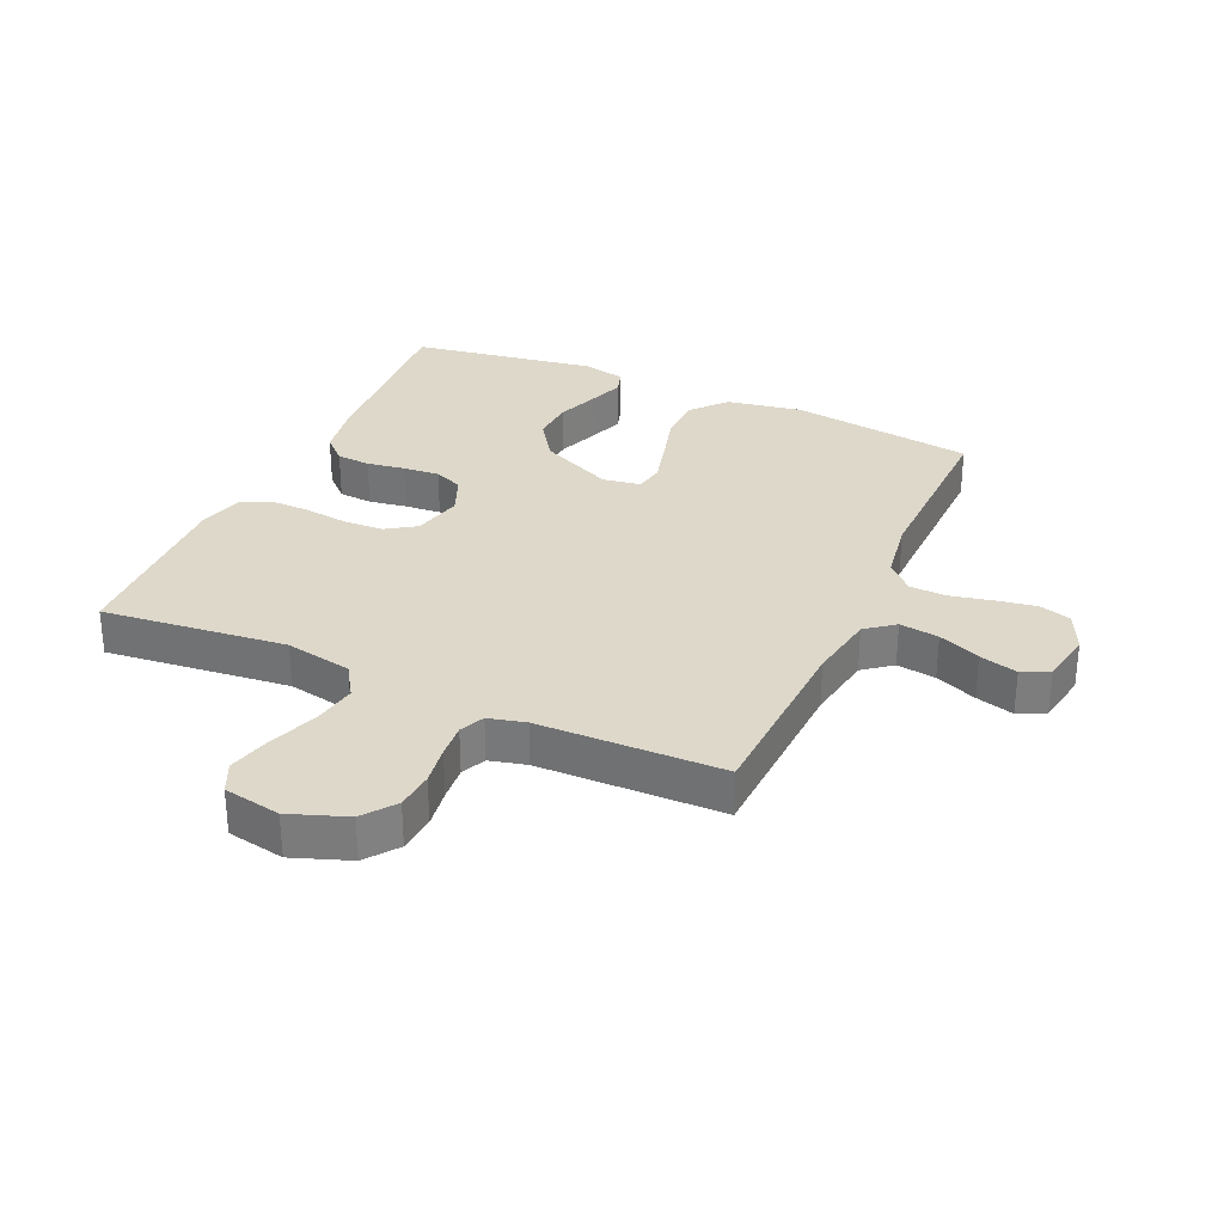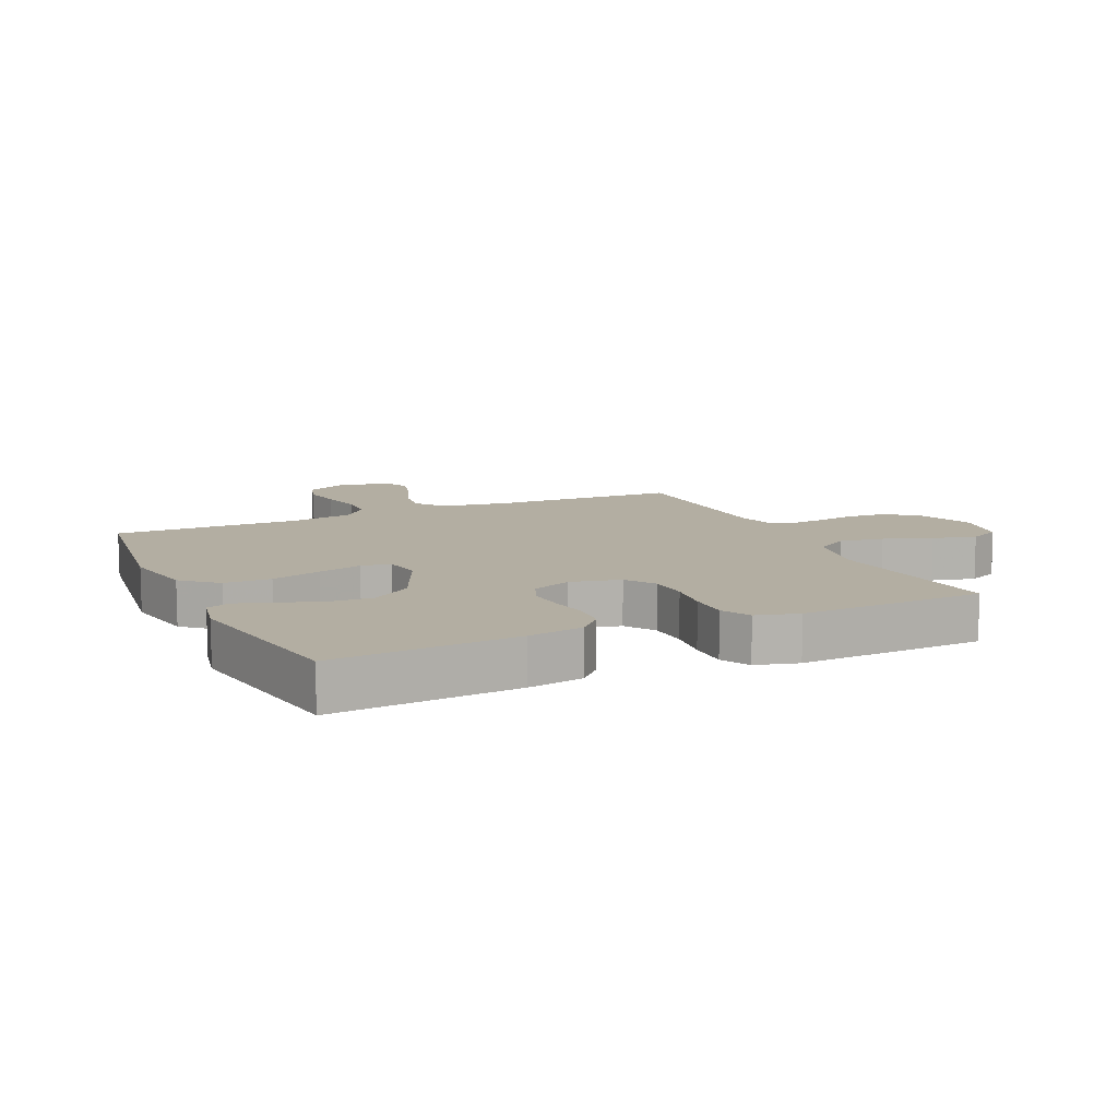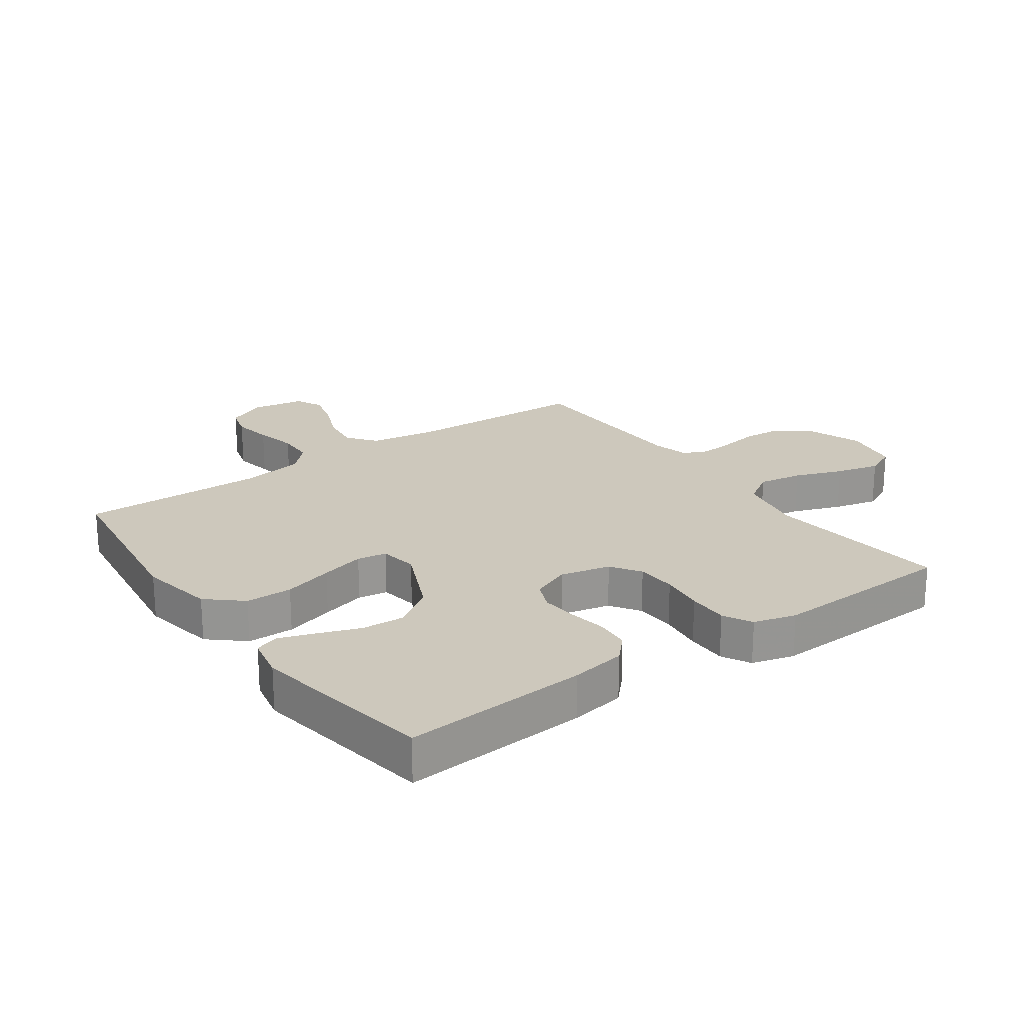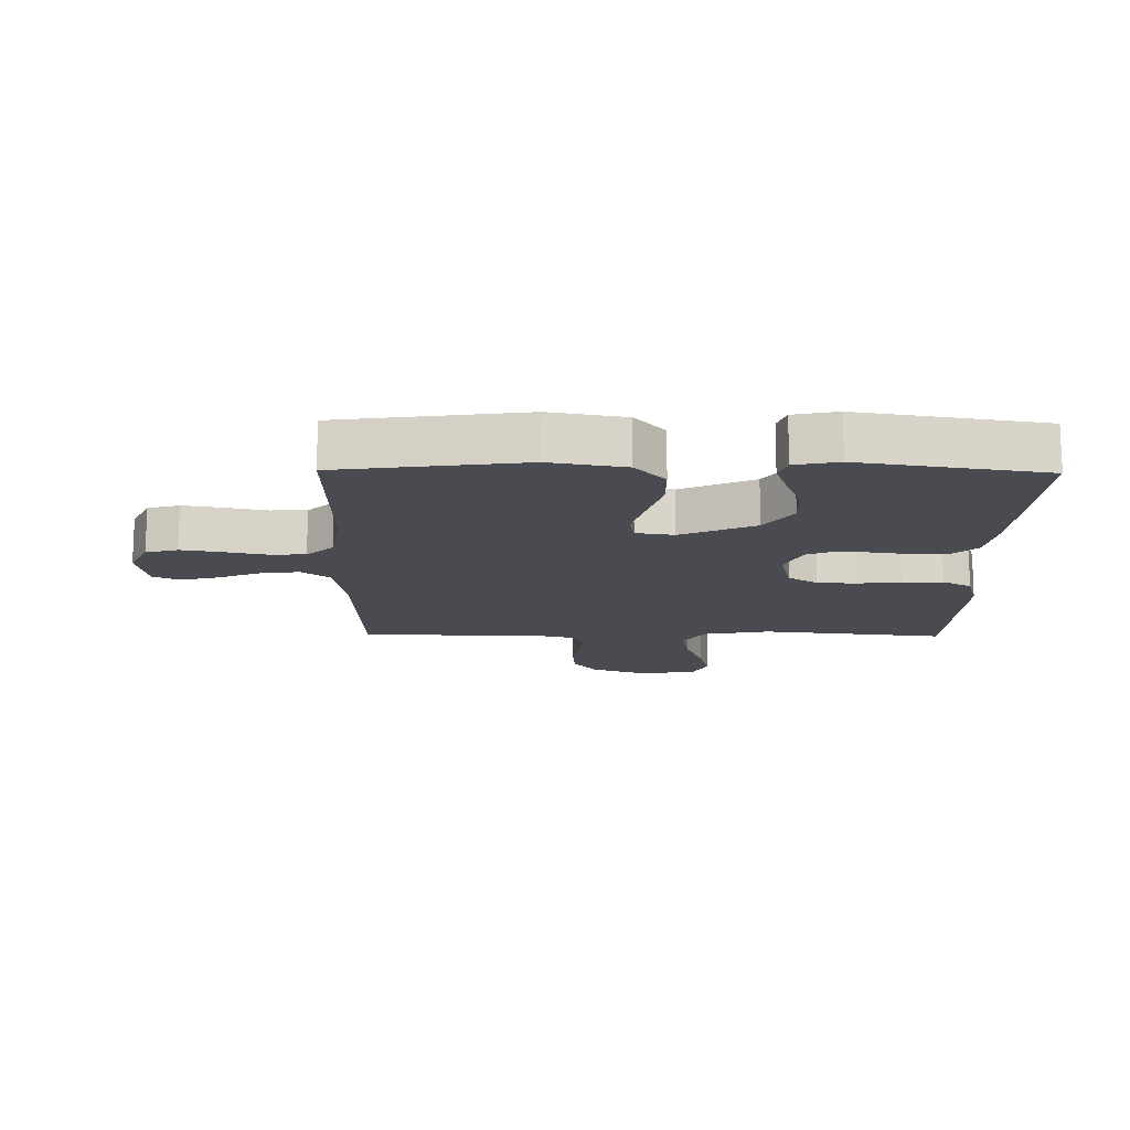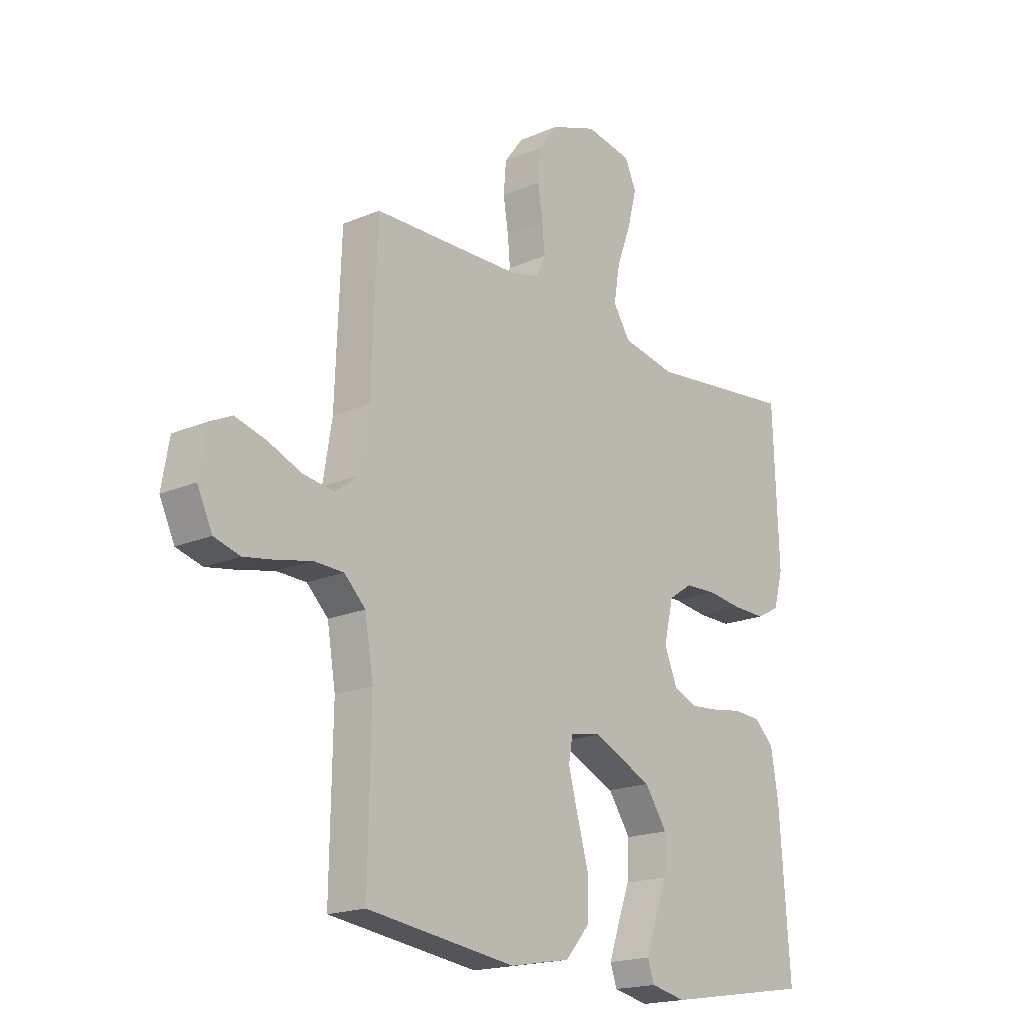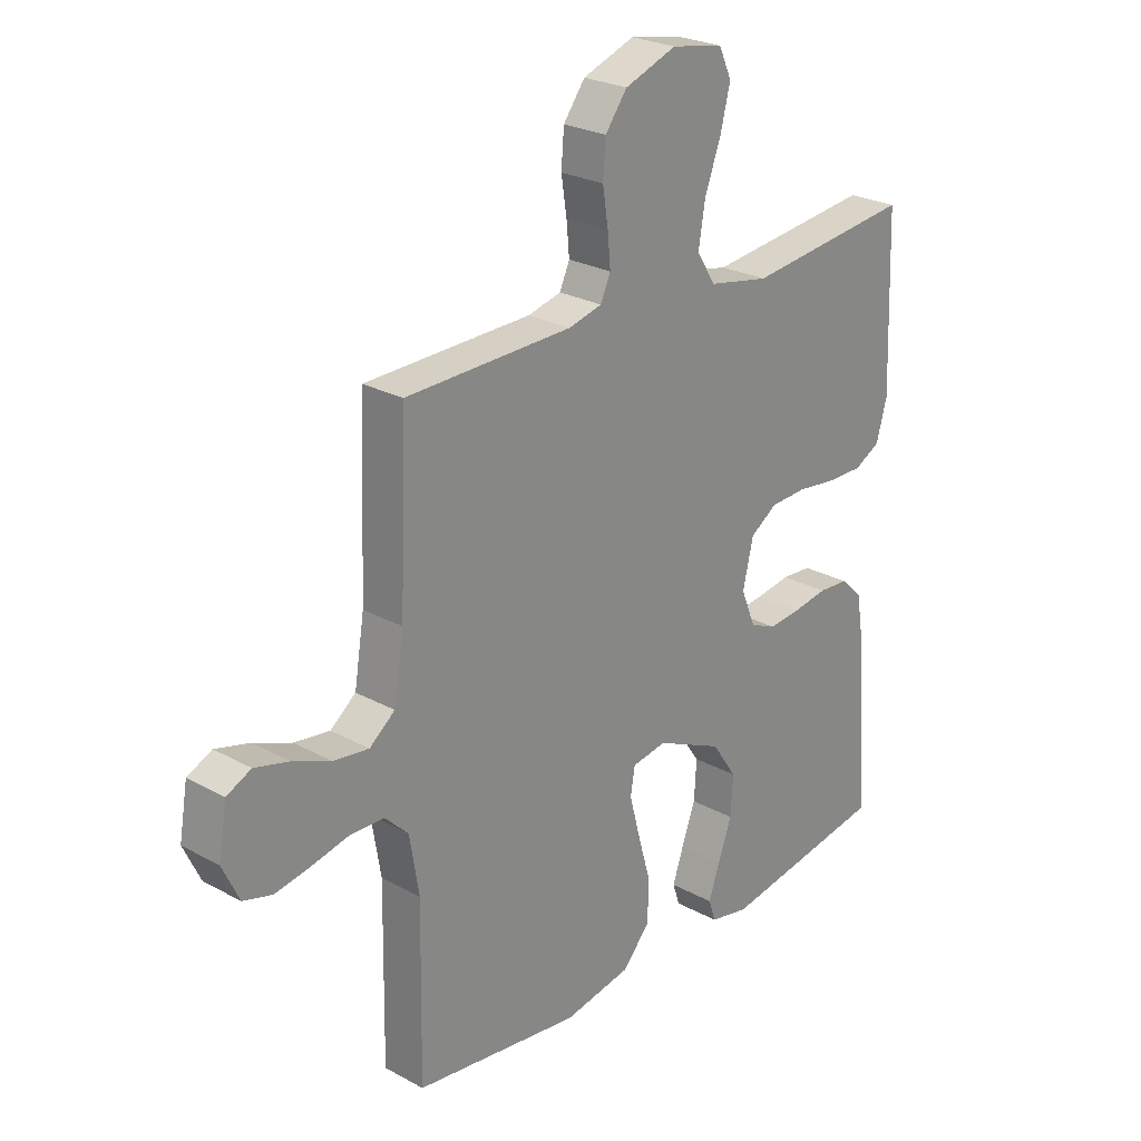
<metadata>
{"format":"obj","ext":"obj","renderer":"f3d","projection":"perspective","resolution":1024,"background":"white","views":[{"elev":31.0,"azim":24.3,"up":"+Y"},{"elev":10.8,"azim":-114.8,"up":"+Y"},{"elev":22.1,"azim":-125.6,"up":"+Y"},{"elev":-14.4,"azim":179.2,"up":"+Y"},{"elev":-18.5,"azim":129.6,"up":"+Z"},{"elev":25.3,"azim":131.5,"up":"+Z"}]}
</metadata>
<code>
v -0.5 0.07 0.5
v -0.2 0.07 0.467
v -0.091 0.07 0.488
v -0.057 0.07 0.541
v -0.069 0.07 0.613
v -0.098 0.07 0.691
v -0.116 0.07 0.762
v -0.093 0.07 0.812
v 0 0.07 0.829
v 0.093 0.07 0.795
v 0.132 0.07 0.743
v 0.137 0.07 0.681
v 0.127 0.07 0.617
v 0.122 0.07 0.561
v 0.14 0.07 0.521
v 0.2 0.07 0.506
v 0.5 0.07 0.5
v 0.512 0.07 0.2
v 0.53 0.07 0.09
v 0.576 0.07 0.054
v 0.64 0.07 0.063
v 0.708 0.07 0.091
v 0.77 0.07 0.108
v 0.814 0.07 0.087
v 0.829 0.07 0
v 0.799 0.07 -0.064
v 0.747 0.07 -0.079
v 0.683 0.07 -0.068
v 0.615 0.07 -0.053
v 0.555 0.07 -0.055
v 0.512 0.07 -0.097
v 0.495 0.07 -0.2
v 0.5 0.07 -0.5
v 0.2 0.07 -0.541
v 0.078 0.07 -0.519
v 0.029 0.07 -0.463
v 0.028 0.07 -0.387
v 0.051 0.07 -0.306
v 0.07 0.07 -0.234
v 0.062 0.07 -0.186
v 0 0.07 -0.176
v -0.12 0.07 -0.231
v -0.165 0.07 -0.297
v -0.161 0.07 -0.368
v -0.136 0.07 -0.436
v -0.116 0.07 -0.494
v -0.129 0.07 -0.533
v -0.2 0.07 -0.548
v -0.5 0.07 -0.5
v -0.479 0.07 -0.2
v -0.464 0.07 -0.11
v -0.425 0.07 -0.073
v -0.37 0.07 -0.069
v -0.308 0.07 -0.079
v -0.249 0.07 -0.084
v -0.202 0.07 -0.064
v -0.176 0.07 0
v -0.195 0.07 0.081
v -0.243 0.07 0.113
v -0.308 0.07 0.116
v -0.379 0.07 0.107
v -0.445 0.07 0.106
v -0.492 0.07 0.131
v -0.511 0.07 0.2
v -0.5 0 0.5
v -0.2 0 0.467
v -0.091 0 0.488
v -0.057 0 0.541
v -0.069 0 0.613
v -0.098 0 0.691
v -0.116 0 0.762
v -0.093 0 0.812
v 0 0 0.829
v 0.093 0 0.795
v 0.132 0 0.743
v 0.137 0 0.681
v 0.127 0 0.617
v 0.122 0 0.561
v 0.14 0 0.521
v 0.2 0 0.506
v 0.5 0 0.5
v 0.512 0 0.2
v 0.53 0 0.09
v 0.576 0 0.054
v 0.64 0 0.063
v 0.708 0 0.091
v 0.77 0 0.108
v 0.814 0 0.087
v 0.829 0 0
v 0.799 0 -0.064
v 0.747 0 -0.079
v 0.683 0 -0.068
v 0.615 0 -0.053
v 0.555 0 -0.055
v 0.512 0 -0.097
v 0.495 0 -0.2
v 0.5 0 -0.5
v 0.2 0 -0.541
v 0.078 0 -0.519
v 0.029 0 -0.463
v 0.028 0 -0.387
v 0.051 0 -0.306
v 0.07 0 -0.234
v 0.062 0 -0.186
v 0 0 -0.176
v -0.12 0 -0.231
v -0.165 0 -0.297
v -0.161 0 -0.368
v -0.136 0 -0.436
v -0.116 0 -0.494
v -0.129 0 -0.533
v -0.2 0 -0.548
v -0.5 0 -0.5
v -0.479 0 -0.2
v -0.464 0 -0.11
v -0.425 0 -0.073
v -0.37 0 -0.069
v -0.308 0 -0.079
v -0.249 0 -0.084
v -0.202 0 -0.064
v -0.176 0 0
v -0.195 0 0.081
v -0.243 0 0.113
v -0.308 0 0.116
v -0.379 0 0.107
v -0.445 0 0.106
v -0.492 0 0.131
v -0.511 0 0.2
f 64 1 2
f 63 64 2
f 62 63 2
f 61 62 2
f 60 61 2
f 59 60 2 3
f 58 59 3 4
f 57 58 4
f 52 53 54
f 51 52 54
f 50 51 54
f 49 50 54
f 48 49 54
f 47 48 54
f 46 47 54
f 45 46 54
f 44 45 54
f 43 44 54 55
f 42 43 55 56
f 36 37 38
f 35 36 38
f 34 35 38
f 33 34 38
f 32 33 38
f 31 32 38 39
f 30 31 39 40
f 27 28 29
f 26 27 29
f 25 26 29
f 24 25 29
f 23 24 29
f 22 23 29
f 21 22 29
f 20 21 29 30
f 30 40 41
f 20 30 41
f 19 20 41
f 16 17 18
f 42 56 57
f 41 42 57
f 19 41 57
f 18 19 57
f 16 18 57
f 15 16 57
f 11 12 13
f 10 11 13
f 9 10 13
f 8 9 13
f 7 8 13
f 6 7 13
f 5 6 13
f 14 15 57 4
f 4 5 13 14
f 66 65 128
f 66 128 127
f 66 127 126
f 66 126 125
f 66 125 124
f 67 66 124 123
f 68 67 123 122
f 68 122 121
f 118 117 116
f 118 116 115
f 118 115 114
f 118 114 113
f 118 113 112
f 118 112 111
f 118 111 110
f 118 110 109
f 118 109 108
f 119 118 108 107
f 120 119 107 106
f 102 101 100
f 102 100 99
f 102 99 98
f 102 98 97
f 102 97 96
f 103 102 96 95
f 104 103 95 94
f 93 92 91
f 93 91 90
f 93 90 89
f 93 89 88
f 93 88 87
f 93 87 86
f 93 86 85
f 94 93 85 84
f 105 104 94
f 105 94 84
f 105 84 83
f 82 81 80
f 121 120 106
f 121 106 105
f 121 105 83
f 121 83 82
f 121 82 80
f 121 80 79
f 77 76 75
f 77 75 74
f 77 74 73
f 77 73 72
f 77 72 71
f 77 71 70
f 77 70 69
f 68 121 79 78
f 78 77 69 68
f 1 65 66 2
f 2 66 67 3
f 3 67 68 4
f 4 68 69 5
f 5 69 70 6
f 6 70 71 7
f 7 71 72 8
f 8 72 73 9
f 9 73 74 10
f 10 74 75 11
f 11 75 76 12
f 12 76 77 13
f 13 77 78 14
f 14 78 79 15
f 15 79 80 16
f 16 80 81 17
f 17 81 82 18
f 18 82 83 19
f 19 83 84 20
f 20 84 85 21
f 21 85 86 22
f 22 86 87 23
f 23 87 88 24
f 24 88 89 25
f 25 89 90 26
f 26 90 91 27
f 27 91 92 28
f 28 92 93 29
f 29 93 94 30
f 30 94 95 31
f 31 95 96 32
f 32 96 97 33
f 33 97 98 34
f 34 98 99 35
f 35 99 100 36
f 36 100 101 37
f 37 101 102 38
f 38 102 103 39
f 39 103 104 40
f 40 104 105 41
f 41 105 106 42
f 42 106 107 43
f 43 107 108 44
f 44 108 109 45
f 45 109 110 46
f 46 110 111 47
f 47 111 112 48
f 48 112 113 49
f 49 113 114 50
f 50 114 115 51
f 51 115 116 52
f 52 116 117 53
f 53 117 118 54
f 54 118 119 55
f 55 119 120 56
f 56 120 121 57
f 57 121 122 58
f 58 122 123 59
f 59 123 124 60
f 60 124 125 61
f 61 125 126 62
f 62 126 127 63
f 63 127 128 64
f 64 128 65 1

</code>
